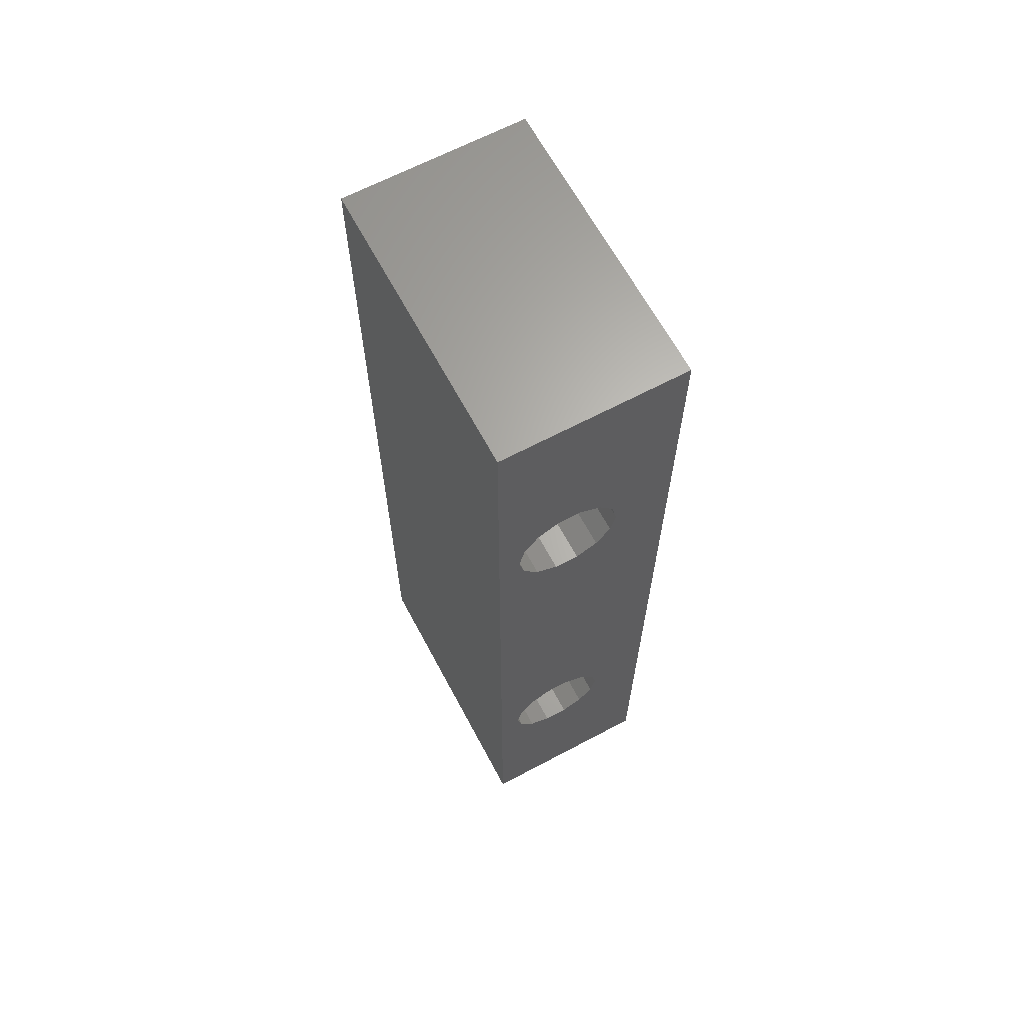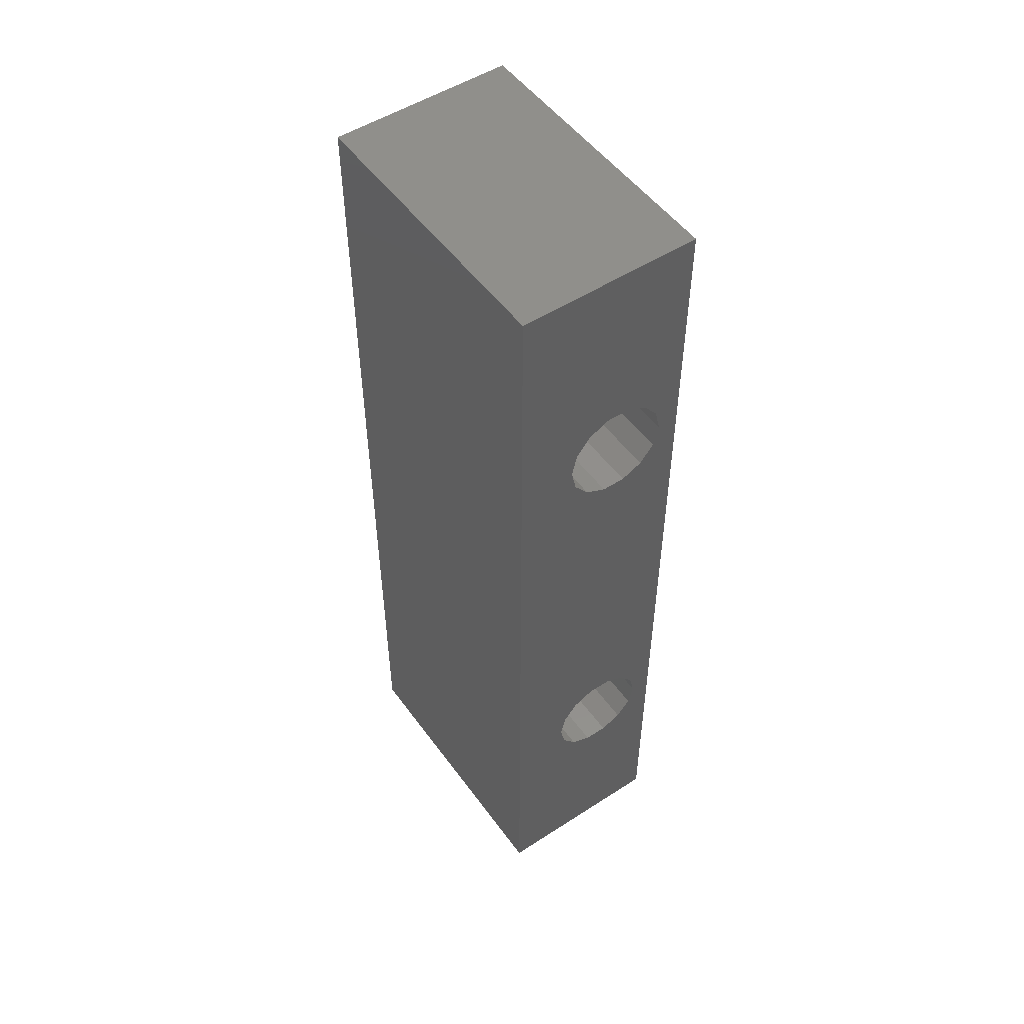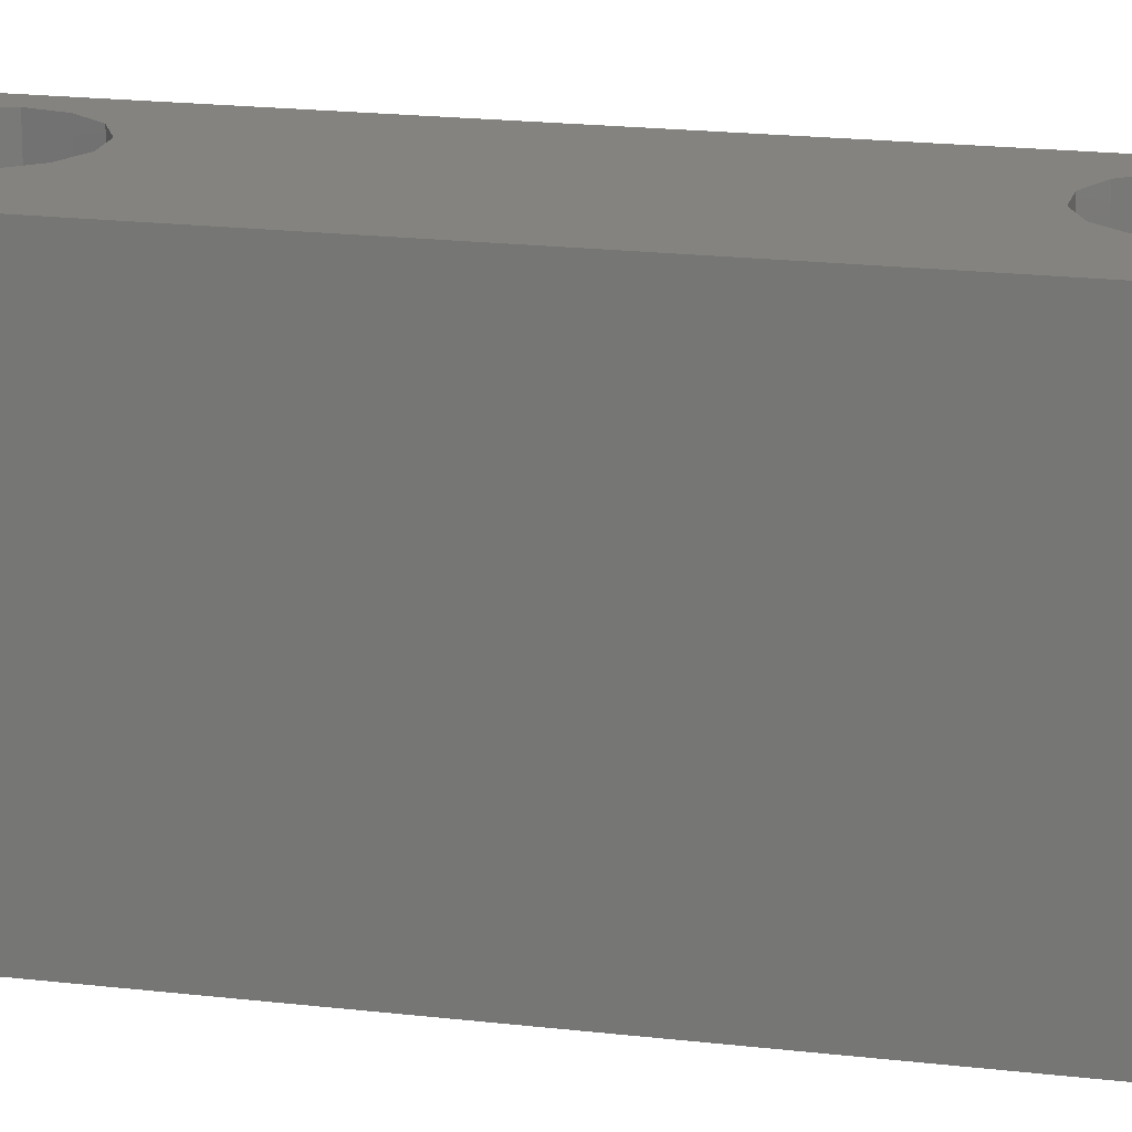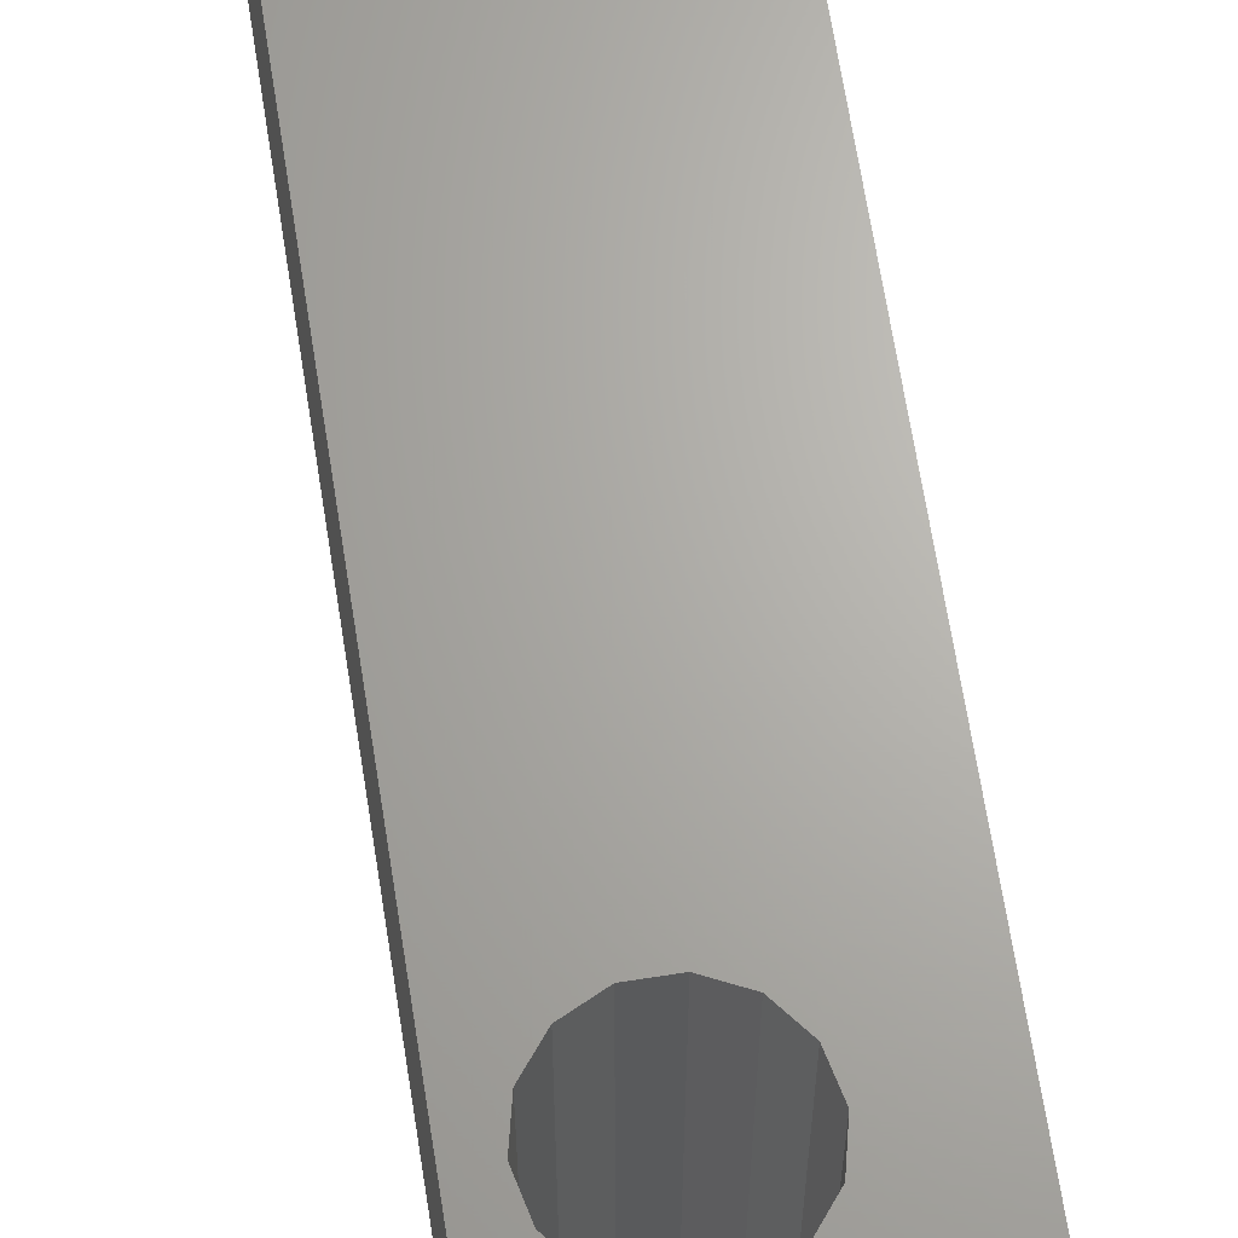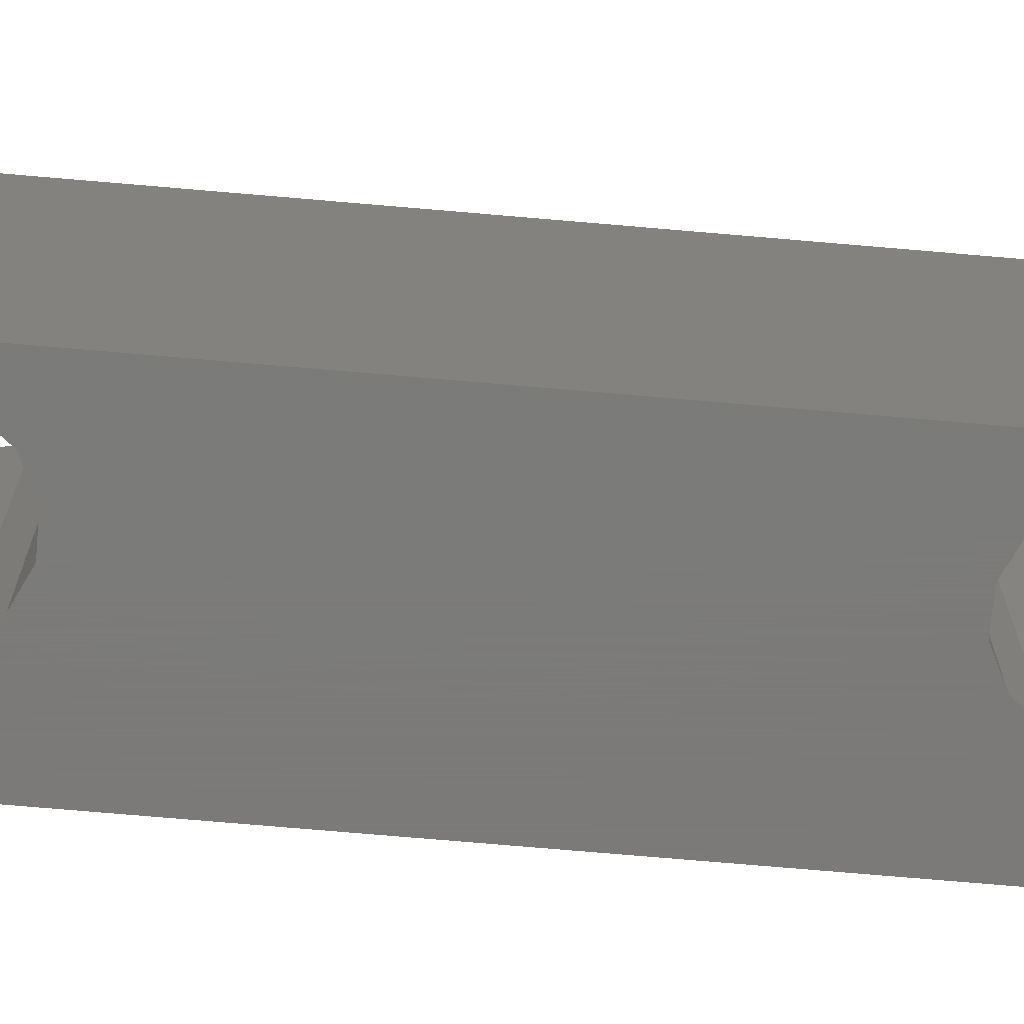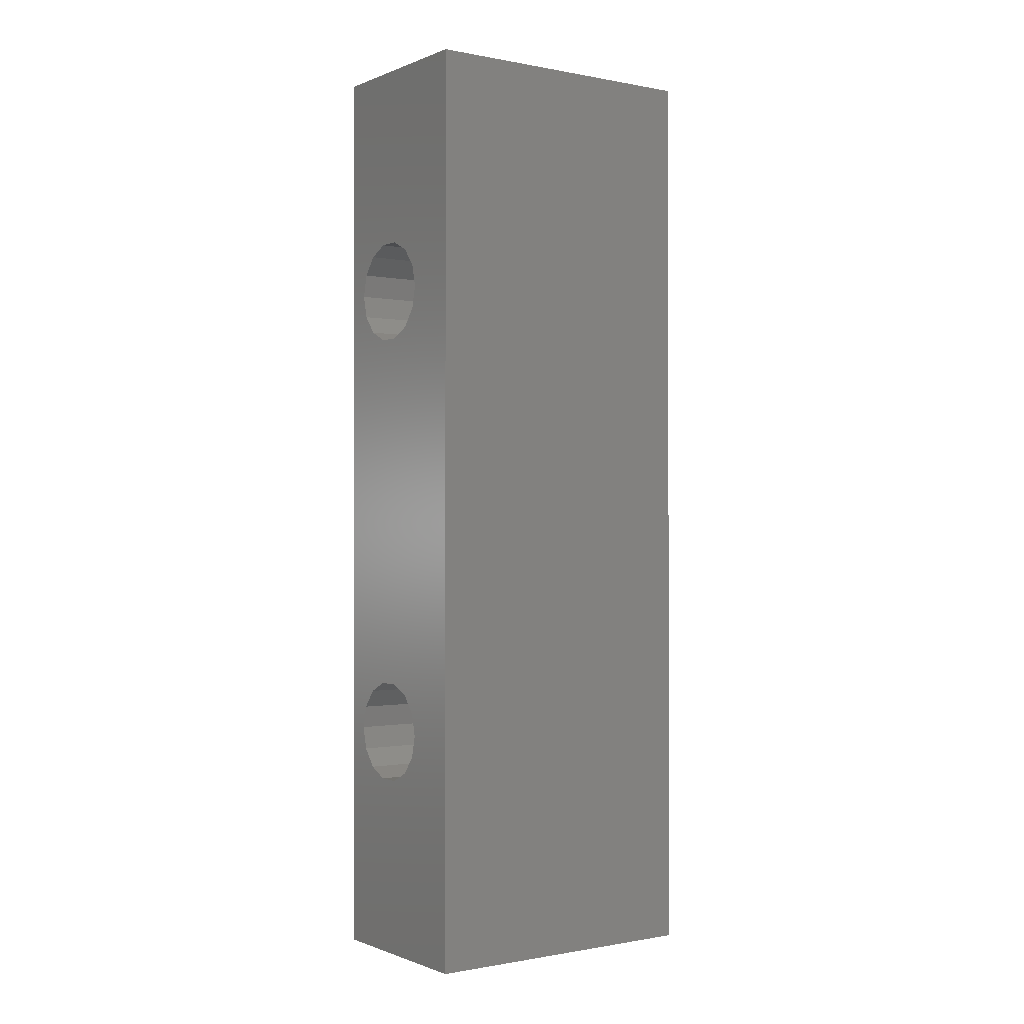
<metadata>
{"format":"stl","ext":"stl","renderer":"f3d","projection":"perspective","resolution":1024,"background":"white","views":[{"elev":65.0,"azim":-28.1,"up":"+Y"},{"elev":51.6,"azim":145.0,"up":"+Y"},{"elev":18.0,"azim":103.3,"up":"+Z"},{"elev":66.4,"azim":-8.9,"up":"+Z"},{"elev":-73.9,"azim":-94.9,"up":"+Z"},{"elev":-0.6,"azim":54.8,"up":"+Y"}]}
</metadata>
<code>
# stl→obj: 64 verts, 132 faces
v 62 7 0
v 62 83.2 24
v 62 83.2 0
v 62 7 24
v 71.83 62.31 24
v 72.25 26.05 24
v 72.25 64.15 24
v 71.83 27.89 24
v 70.65 60.83 24
v 70.65 29.37 24
v 68.95 60.01 24
v 68.95 30.19 24
v 67.05 60.01 24
v 67.05 30.19 24
v 65.35 60.83 24
v 65.35 29.37 24
v 64.17 62.31 24
v 64.17 27.89 24
v 63.75 64.15 24
v 63.75 26.05 24
v 77 83.2 24
v 77 7 24
v 71.83 65.99 24
v 70.65 67.47 24
v 68.95 68.29 24
v 67.05 68.29 24
v 65.35 67.47 24
v 64.17 65.99 24
v 71.83 24.21 24
v 70.65 22.73 24
v 68.95 21.91 24
v 67.05 21.91 24
v 65.35 22.73 24
v 64.17 24.21 24
v 77 83.2 0
v 77 7 0
v 71.83 27.89 0
v 72.25 64.15 0
v 72.25 26.05 0
v 71.83 62.31 0
v 70.65 29.37 0
v 70.65 60.83 0
v 68.95 30.19 0
v 68.95 60.01 0
v 67.05 30.19 0
v 67.05 60.01 0
v 65.35 29.37 0
v 65.35 60.83 0
v 64.17 27.89 0
v 64.17 62.31 0
v 63.75 26.05 0
v 63.75 64.15 0
v 71.83 24.21 0
v 70.65 22.73 0
v 68.95 21.91 0
v 67.05 21.91 0
v 65.35 22.73 0
v 64.17 24.21 0
v 71.83 65.99 0
v 70.65 67.47 0
v 68.95 68.29 0
v 67.05 68.29 0
v 65.35 67.47 0
v 64.17 65.99 0
f 1 2 3
f 2 1 4
f 5 6 7
f 5 8 6
f 9 8 5
f 9 10 8
f 11 10 9
f 11 12 10
f 13 12 11
f 13 14 12
f 15 14 13
f 15 16 14
f 17 16 15
f 17 18 16
f 19 18 17
f 18 19 20
f 21 7 22
f 21 23 7
f 21 24 23
f 21 25 24
f 2 25 21
f 25 2 26
f 26 2 27
f 19 2 20
f 28 2 19
f 27 2 28
f 6 22 7
f 29 22 6
f 30 22 29
f 31 22 30
f 4 31 32
f 4 32 33
f 4 33 34
f 31 4 22
f 20 4 34
f 4 20 2
f 22 35 21
f 35 22 36
f 35 2 21
f 2 35 3
f 37 38 39
f 37 40 38
f 41 40 37
f 41 42 40
f 43 42 41
f 43 44 42
f 45 44 43
f 45 46 44
f 47 46 45
f 47 48 46
f 49 48 47
f 49 50 48
f 51 50 49
f 50 51 52
f 36 39 35
f 36 53 39
f 36 54 53
f 36 55 54
f 1 55 36
f 55 1 56
f 56 1 57
f 51 1 52
f 58 1 51
f 57 1 58
f 38 35 39
f 59 35 38
f 60 35 59
f 61 35 60
f 3 61 62
f 3 62 63
f 3 63 64
f 61 3 35
f 52 3 64
f 3 52 1
f 1 22 4
f 22 1 36
f 39 8 37
f 8 39 6
f 47 14 16
f 14 47 45
f 34 51 20
f 51 34 58
f 18 47 16
f 47 18 49
f 53 6 39
f 6 53 29
f 43 10 12
f 10 43 41
f 37 10 41
f 10 37 8
f 33 58 34
f 58 33 57
f 54 29 53
f 29 54 30
f 45 12 14
f 12 45 43
f 20 49 18
f 49 20 51
f 56 33 32
f 33 56 57
f 54 31 30
f 31 54 55
f 55 32 31
f 32 55 56
f 38 23 59
f 23 38 7
f 63 26 27
f 26 63 62
f 28 63 27
f 63 28 64
f 42 11 9
f 11 42 44
f 61 24 25
f 24 61 60
f 59 24 60
f 24 59 23
f 62 25 26
f 25 62 61
f 19 64 28
f 64 19 52
f 40 7 38
f 7 40 5
f 44 13 11
f 13 44 46
f 15 50 17
f 50 15 48
f 17 52 19
f 52 17 50
f 42 5 40
f 5 42 9
f 46 15 13
f 15 46 48

</code>
